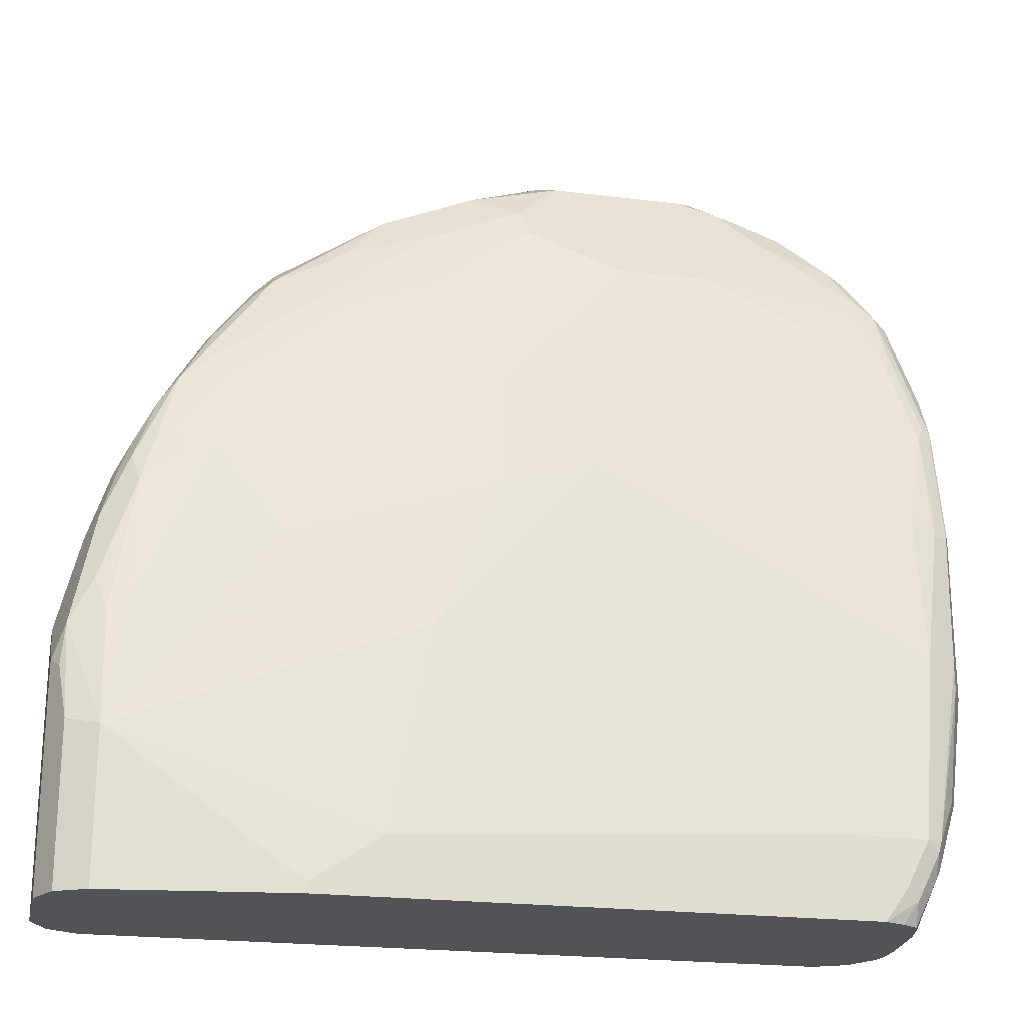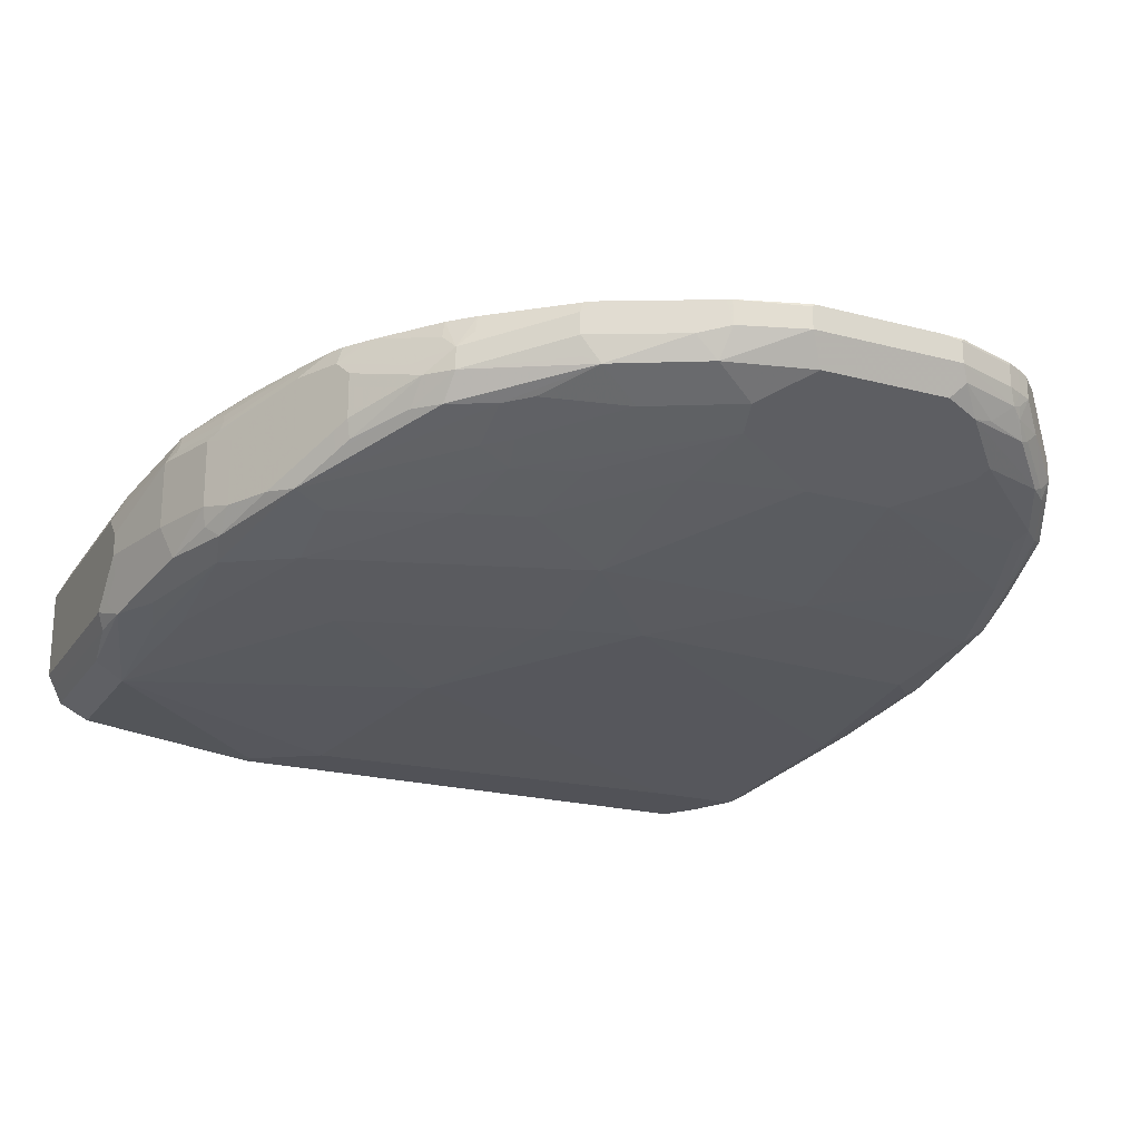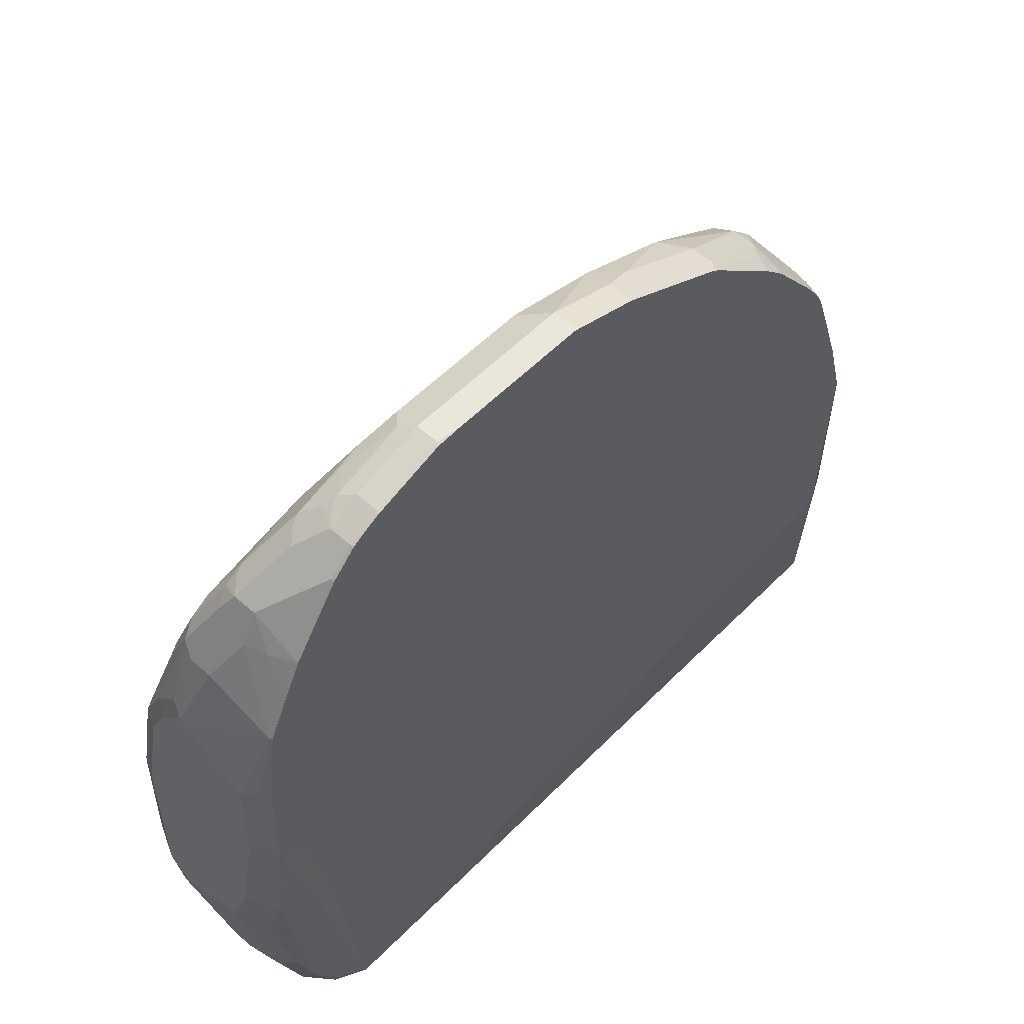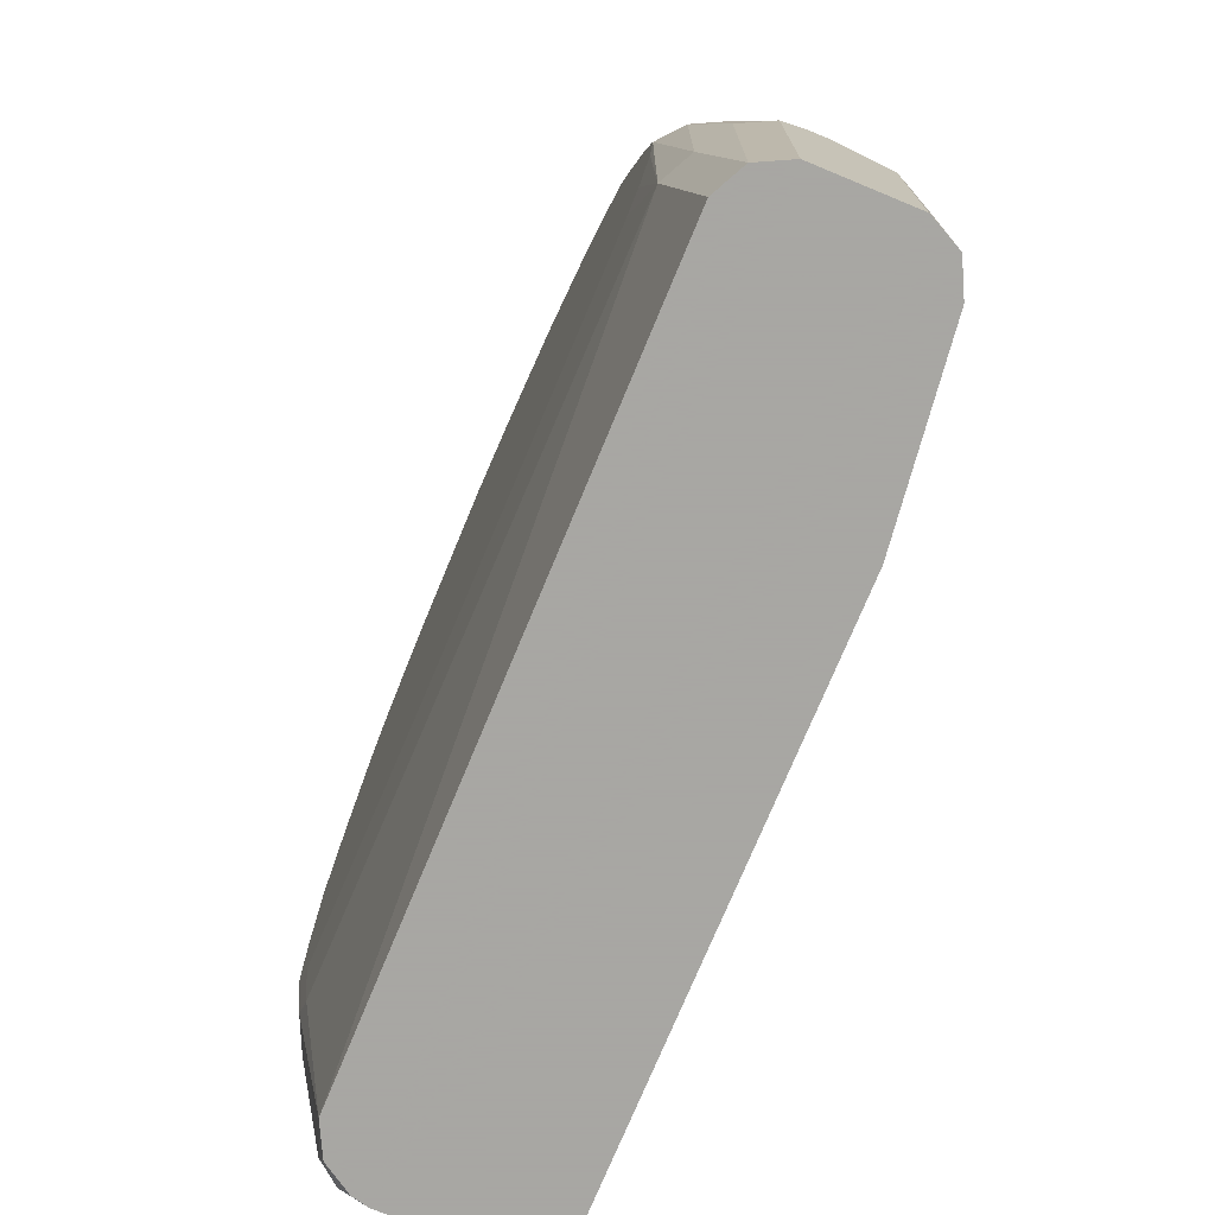
<metadata>
{"format":"obj","ext":"obj","renderer":"f3d","projection":"perspective","resolution":1024,"background":"white","views":[{"elev":-22.1,"azim":-12.3,"up":"+Z"},{"elev":-21.5,"azim":-25.0,"up":"+Y"},{"elev":54.7,"azim":133.2,"up":"+Z"},{"elev":-74.4,"azim":-112.5,"up":"+Z"}]}
</metadata>
<code>
v 0.3405 -0.1374 0.2001
v 0.345 -0.115 0.2196
v 0.3555 -0.1464 0.2301
v 0.3416 -0.1394 0.2022
v 0.3405 -0.1614 0.2001
v 0.337 -0.1231 0.2001
v 0.3416 -0.09761 0.244
v 0.3659 -0.115 0.2823
v 0.3206 -0.09761 0.2001
v 0.3555 -0.1673 0.2301
v 0.3764 -0.1464 0.2928
v 0.3416 -0.1603 0.2022
v 0.3485 -0.1743 0.2161
v 0.3346 -0.221 0.2001
v 0.3555 -0.06275 0.481
v 0.3833 -0.07669 0.4741
v 0.3624 -0.09761 0.3067
v 0.3241 -0.09411 0.2196
v 0.3136 -0.08365 0.251
v 0.3868 -0.115 0.3869
v 0.3764 -0.1255 0.3137
v 0.3165 -0.09554 0.2001
v 0.3555 -0.23 0.251
v 0.3764 -0.1673 0.2928
v 0.3973 -0.1255 0.4183
v 0.3973 -0.1882 0.3973
v 0.3485 -0.237 0.2371
v 0.3294 -0.2445 0.2001
v 0.3714 -0.06027 0.583
v 0.3788 -0.06027 0.5904
v 0.3843 -0.06027 0.5986
v 0.2927 -0.08365 0.2001
v 0.3346 -0.06275 0.4601
v 0.3856 -0.06027 0.6039
v 0.3973 -0.08365 0.6064
v 0.3973 -0.1046 0.481
v 0.3833 -0.09761 0.4113
v 0.3067 -0.09063 0.2001
v 0.3503 -0.2536 0.251
v 0.3764 -0.23 0.3137
v 0.3973 -0.2091 0.4183
v 0.345 -0.2562 0.2405
v 0.3248 -0.2558 0.2001
v 0.358 -0.06027 0.5696
v -0.3555 -0.08365 0.2001
v -0.3346 -0.06275 0.3556
v 0.1045 -0.06027 0.5223
v 0.3856 -0.06027 0.6876
v 0.3903 -0.06971 0.6134
v 0.3973 -0.08365 0.6901
v 0.3694 -0.244 0.3137
v 0.3485 -0.2649 0.2719
v 0.345 -0.2666 0.2615
v 0.3903 -0.2231 0.4183
v 0.3973 -0.2091 0.5647
v 0.3241 -0.2666 0.2196
v 0.3227 -0.2572 0.2001
v -0.3773 -0.09459 0.2001
v -0.3485 -0.06971 0.3556
v -0.3396 -0.06027 0.5437
v -0.3357 -0.06027 0.5229
v -0.3333 -0.06027 0.5118
v -0.3234 -0.06027 0.5019
v -0.3124 -0.06027 0.4909
v -0.2903 -0.06027 0.4859
v -0.2768 -0.06027 0.4859
v 0.3903 -0.06971 0.6971
v 0.3752 -0.06027 0.7749
v 0.3973 -0.1464 0.7319
v 0.3764 -0.06275 0.7737
v 0.3833 -0.237 0.4183
v 0.3555 -0.2509 0.4392
v 0.3346 -0.2718 0.2719
v 0.3833 -0.237 0.4392
v 0.3903 -0.2231 0.5647
v 0.3973 -0.1882 0.6692
v 0.392 -0.2196 0.5751
v 0.3136 -0.2718 0.2301
v 0.2927 -0.2718 0.2001
v 0.3106 -0.2644 0.2001
v -0.3833 -0.09761 0.2001
v -0.3624 -0.07669 0.3556
v -0.3388 -0.06027 0.5481
v -0.3624 -0.07669 0.5229
v 0.3555 -0.06027 0.8156
v 0.392 -0.1568 0.7423
v 0.3973 -0.1673 0.711
v 0.3764 -0.1255 0.7946
v 0.3764 -0.1464 0.7946
v 0.3503 -0.08365 0.8391
v 0.3555 -0.1046 0.8365
v 0.3764 -0.23 0.5647
v 0.3555 -0.23 0.5855
v 0.0627 -0.23 0.6064
v -0.08362 -0.2509 0.4392
v 0.2509 -0.2718 0.2719
v 0.3903 -0.2021 0.6692
v 0.379 -0.2248 0.5855
v 0.392 -0.1987 0.6796
v -0.1882 -0.2718 0.2001
v -0.3903 -0.1116 0.2001
v -0.3833 -0.09761 0.4183
v -0.3219 -0.06027 0.6103
v -0.3764 -0.1046 0.5229
v -0.3694 -0.09761 0.5368
v -0.3659 -0.08889 0.5333
v -0.3416 -0.07669 0.5855
v 0.3416 -0.06027 0.8434
v 0.392 -0.1777 0.7215
v 0.3711 -0.1568 0.8051
v 0.3416 -0.1046 0.8644
v 0.3416 -0.1255 0.8644
v 0.3503 -0.1359 0.8469
v 0.3764 -0.2091 0.6692
v 0.1882 -0.2091 0.6901
v -0.02085 -0.2091 0.6901
v -0.02085 -0.23 0.5855
v -0.08362 -0.23 0.5647
v -0.2091 -0.23 0.5229
v -0.3555 -0.2509 0.3346
v -0.1255 -0.2718 0.251
v 0.3833 -0.2021 0.6831
v 0.3816 -0.1777 0.7423
v 0.3711 -0.1777 0.7633
v -0.1882 -0.2718 0.2092
v -0.3555 -0.2509 0.2001
v -0.3943 -0.1195 0.2001
v -0.3903 -0.1116 0.4183
v -0.301 -0.06027 0.673
v -0.3764 -0.1673 0.5229
v -0.3555 -0.1046 0.5855
v -0.3973 -0.1255 0.4183
v -0.3973 -0.1464 0.4392
v -0.3485 -0.09761 0.5995
v -0.345 -0.08889 0.5959
v -0.3294 -0.08104 0.6273
v -0.3241 -0.07843 0.6378
v -0.2878 -0.06027 0.7104
v 0.3005 -0.06027 0.9033
v 0.2997 -0.06275 0.9062
v 0.3581 -0.1621 0.8156
v 0.2997 -0.1046 0.9062
v 0.3294 -0.1359 0.8679
v 0.3372 -0.1412 0.8573
v 0.3555 -0.1882 0.7528
v 0.1882 -0.1673 0.8365
v 0 -0.1673 0.8156
v -0.1045 -0.1882 0.7319
v -0.1672 -0.1882 0.711
v -0.2091 -0.2091 0.6273
v 0.1045 -0.1673 0.8365
v -0.2718 -0.2091 0.6064
v -0.3346 -0.23 0.4601
v -0.3555 -0.23 0.4392
v -0.3764 -0.23 0.3973
v -0.3833 -0.237 0.3416
v -0.3674 -0.245 0.2001
v 0.3624 -0.1812 0.7667
v -0.3973 -0.1255 0.2001
v -0.3764 -0.1882 0.5019
v -0.3729 -0.1847 0.5194
v -0.3659 -0.1987 0.5333
v -0.3555 -0.1673 0.5855
v -0.3973 -0.1673 0.4392
v -0.3938 -0.1847 0.4357
v -0.3938 -0.2056 0.4148
v -0.3416 -0.1116 0.6134
v -0.3067 -0.07669 0.6831
v -0.2823 -0.06027 0.7215
v 0.2989 -0.06027 0.9054
v 0.2788 -0.06275 0.9271
v 0.3416 -0.1603 0.8295
v 0.2788 -0.08365 0.9271
v 0.2692 -0.1046 0.9254
v 0.2875 -0.115 0.9096
v 0.2788 -0.1185 0.9131
v 0.3206 -0.1394 0.8713
v 0.3346 -0.1673 0.8156
v 0.1952 -0.1603 0.8504
v 0.2509 -0.1464 0.8783
v 0.02085 -0.1464 0.8783
v -0.08362 -0.1673 0.7946
v -0.1463 -0.1673 0.7737
v -0.2718 -0.1882 0.6692
v 0.1115 -0.1603 0.8504
v -0.3032 -0.1987 0.6169
v -0.3346 -0.2091 0.5647
v -0.3659 -0.2196 0.4706
v -0.3868 -0.2196 0.4287
v -0.3903 -0.2231 0.3904
v -0.3833 -0.237 0.2001
v -0.3973 -0.2091 0.2001
v -0.3416 -0.1952 0.5925
v -0.352 -0.1847 0.582
v -0.3416 -0.1743 0.6134
v -0.3973 -0.1882 0.4183
v -0.3973 -0.2091 0.3973
v -0.2858 -0.07669 0.7249
v -0.3067 -0.1394 0.6831
v -0.2804 -0.06027 0.7251
v 0.2779 -0.06027 0.9263
v 0.264 -0.06027 0.9345
v 0.2534 -0.06027 0.9398
v 0.2649 -0.06275 0.9341
v 0.2579 -0.1394 0.8922
v 0.2649 -0.08365 0.9341
v 0.2579 -0.09761 0.9341
v 0.2666 -0.09411 0.9306
v 0.2352 -0.115 0.9306
v 0.2161 -0.1185 0.9341
v 0.1812 -0.1116 0.948
v 0.01392 -0.1324 0.9062
v -0.07312 -0.1359 0.8679
v -0.1533 -0.1534 0.8016
v 0.02785 -0.1394 0.8922
v -0.1777 -0.1568 0.7842
v -0.3032 -0.1777 0.6796
v 0.0557 -0.1116 0.948
v -0.3903 -0.2231 0.2001
v -0.3206 -0.1743 0.6552
v -0.2858 -0.1394 0.7249
v -0.2788 -0.09063 0.7388
v -0.2439 -0.09761 0.7877
v -0.2161 -0.09063 0.8225
v -0.2626 -0.06027 0.7503
v -0.2705 -0.06027 0.7393
v -0.2997 -0.1534 0.6971
v 0.2509 -0.06275 0.941
v 0.2509 -0.08365 0.941
v 0.1907 -0.06027 0.9607
v 0.1882 -0.06275 0.962
v 0.1882 -0.08365 0.962
v 0.1952 -0.09761 0.955
v -0.02785 -0.1116 0.9271
v -0.115 -0.115 0.8887
v -0.1533 -0.1324 0.8434
v -0.1777 -0.1359 0.826
v -0.2195 -0.1359 0.8051
v -0.2823 -0.1568 0.7215
v 0.04177 -0.08365 0.962
v -0.2753 -0.1499 0.7354
v -0.2788 -0.1324 0.7388
v -0.2369 -0.1116 0.8016
v -0.2021 -0.07669 0.8295
v -0.1986 -0.06027 0.826
v -0.2041 -0.06027 0.8205
v -0.2195 -0.06027 0.8051
v -0.223 -0.07669 0.8086
v -0.2161 -0.1116 0.8225
v -0.1324 -0.06971 0.8852
v -0.1298 -0.06027 0.8846
v 0.1882 -0.06027 0.961
v 0.1672 -0.06027 0.962
v -0.02085 -0.08365 0.941
v -0.04877 -0.09063 0.9271
v -0.09054 -0.09063 0.9062
v -0.1324 -0.09063 0.8852
v -0.1289 -0.108 0.8818
v -0.1533 -0.1116 0.8644
v -0.1952 -0.1324 0.8225
v -0.2404 -0.1359 0.7842
v 0.04177 -0.06275 0.962
v -0.123 -0.06027 0.89
v 0.04426 -0.06027 0.962
v -0.02085 -0.06027 0.941
v -0.02583 -0.06027 0.9386
v -0.03485 -0.07669 0.9341
v -0.1185 -0.07669 0.8922
v 0.04177 -0.06027 0.9614
v -0.06767 -0.06027 0.9177
v -0.03485 -0.06027 0.9341
f 147 151 181
f 148 182 183
f 148 183 149
f 148 181 182
f 149 183 184
f 151 185 181
f 149 152 150
f 152 184 186
f 152 186 187
f 147 181 148
f 152 187 153
f 154 187 188
f 149 184 152
f 141 172 158
f 144 177 172
f 146 178 180
f 146 185 151
f 146 179 185
f 145 178 146
f 145 172 178
f 145 158 172
f 143 176 177
f 143 175 176
f 142 175 143
f 142 174 175
f 142 173 174
f 154 188 189
f 141 144 172
f 146 180 179
f 154 189 155
f 167 199 168
f 156 189 190
f 173 207 208
f 140 173 142
f 173 206 207
f 172 180 178
f 172 205 180
f 172 177 205
f 171 206 173
f 171 204 206
f 171 203 204
f 171 202 203
f 171 201 202
f 169 198 200
f 168 221 198
f 168 199 221
f 155 189 156
f 168 198 169
f 166 197 189
f 166 196 197
f 165 196 166
f 164 196 165
f 163 194 195
f 162 194 163
f 162 193 194
f 162 189 193
f 160 189 162
f 160 166 189
f 160 162 161
f 156 191 157
f 156 219 191
f 156 190 219
f 167 195 199
f 140 171 173
f 119 150 152
f 140 170 201
f 119 152 153
f 173 208 174
f 118 150 119
f 116 151 147
f 116 118 117
f 116 150 118
f 116 149 150
f 116 148 149
f 116 147 148
f 115 151 116
f 115 146 151
f 115 145 146
f 114 122 145
f 114 145 115
f 119 153 120
f 113 144 141
f 112 143 144
f 112 142 143
f 111 142 112
f 111 140 142
f 110 113 141
f 110 124 123
f 110 141 124
f 109 110 123
f 108 140 111
f 108 139 140
f 107 138 129
f 107 137 138
f 107 136 137
f 107 135 136
f 112 144 113
f 140 201 171
f 120 153 187
f 120 154 155
f 139 170 140
f 138 168 169
f 137 168 138
f 134 136 135
f 134 137 136
f 134 168 137
f 132 164 133
f 132 196 164
f 132 197 196
f 132 192 197
f 132 159 192
f 131 195 167
f 131 163 195
f 131 168 134
f 120 187 154
f 131 167 168
f 130 165 166
f 130 164 165
f 130 162 163
f 130 161 162
f 130 160 161
f 127 132 128
f 127 159 132
f 124 141 158
f 122 158 145
f 122 124 158
f 120 125 121
f 120 157 126
f 120 156 157
f 120 155 156
f 130 166 160
f 174 176 175
f 198 224 225
f 174 207 176
f 235 256 257
f 234 240 254
f 234 255 235
f 234 254 255
f 231 240 232
f 231 262 240
f 231 264 262
f 231 253 264
f 231 252 253
f 230 252 231
f 228 232 229
f 228 231 232
f 225 248 247
f 224 251 244
f 235 257 258
f 224 250 251
f 224 249 257
f 224 243 249
f 224 248 225
f 224 247 248
f 224 246 247
f 224 245 246
f 224 244 245
f 223 243 224
f 222 242 243
f 221 227 239
f 221 241 242
f 221 239 241
f 218 240 234
f 217 237 238
f 224 257 250
f 217 227 220
f 235 258 259
f 235 249 238
f 267 271 270
f 266 271 267
f 263 267 270
f 263 268 267
f 262 269 265
f 262 264 269
f 257 268 263
f 256 267 268
f 256 268 257
f 255 267 256
f 254 267 255
f 254 266 267
f 254 265 266
f 250 263 251
f 235 259 249
f 250 257 263
f 249 259 258
f 244 251 245
f 243 261 249
f 241 243 242
f 241 261 243
f 240 265 254
f 240 262 265
f 239 261 241
f 238 249 261
f 237 260 238
f 235 255 256
f 235 237 236
f 235 260 237
f 235 238 260
f 249 258 257
f 174 208 207
f 217 239 227
f 217 238 261
f 195 220 199
f 193 195 194
f 193 220 195
f 193 217 220
f 190 192 219
f 190 197 192
f 189 197 190
f 187 189 188
f 187 193 189
f 187 217 193
f 186 217 187
f 185 218 215
f 184 216 217
f 184 217 186
f 198 221 242
f 183 216 184
f 181 215 212
f 181 185 215
f 181 183 182
f 181 214 183
f 181 213 214
f 181 212 213
f 179 205 211
f 179 180 205
f 179 218 185
f 179 211 218
f 177 210 205
f 176 210 177
f 176 209 210
f 176 207 209
f 183 214 216
f 217 261 239
f 198 242 222
f 198 243 223
f 216 237 217
f 214 237 216
f 214 236 237
f 213 236 214
f 213 235 236
f 213 234 235
f 212 218 234
f 212 215 218
f 212 234 213
f 211 240 218
f 211 232 240
f 211 233 232
f 210 233 211
f 209 233 210
f 198 222 243
f 207 233 209
f 207 229 232
f 206 229 207
f 205 210 211
f 203 231 228
f 203 230 231
f 203 206 204
f 203 229 206
f 203 228 229
f 199 227 221
f 199 220 227
f 198 226 200
f 198 225 226
f 106 135 107
f 198 223 224
f 207 232 233
f 105 135 106
f 143 177 144
f 104 164 130
f 29 65 64
f 29 66 65
f 29 47 66
f 29 44 47
f 29 33 44
f 28 42 43
f 27 42 28
f 27 39 42
f 26 41 40
f 25 37 36
f 25 41 26
f 25 55 41
f 25 76 55
f 25 87 76
f 25 69 87
f 25 50 69
f 25 35 50
f 25 36 35
f 24 26 40
f 23 40 39
f 23 24 40
f 23 39 27
f 20 25 21
f 20 37 25
f 18 32 19
f 18 38 32
f 18 22 38
f 16 37 17
f 16 36 37
f 29 64 63
f 29 63 62
f 29 62 61
f 29 61 60
f 29 85 68
f 29 108 85
f 29 139 108
f 29 170 139
f 29 201 170
f 29 202 201
f 29 203 202
f 29 230 203
f 29 252 230
f 29 253 252
f 29 264 253
f 29 269 264
f 29 265 269
f 29 266 265
f 16 35 36
f 29 271 266
f 29 263 270
f 29 251 263
f 29 245 251
f 29 246 245
f 29 247 246
f 29 225 247
f 29 226 225
f 29 200 226
f 29 169 200
f 29 138 169
f 29 129 138
f 29 103 129
f 29 83 103
f 29 60 83
f 29 270 271
f 16 34 35
f 16 31 34
f 15 33 29
f 2 8 11
f 2 7 8
f 1 6 2
f 1 9 6
f 1 22 9
f 1 38 22
f 1 32 38
f 1 45 32
f 1 58 45
f 1 81 58
f 1 101 81
f 1 127 101
f 105 134 135
f 1 192 159
f 2 11 3
f 1 219 192
f 1 157 191
f 1 126 157
f 1 100 126
f 1 79 100
f 1 80 79
f 1 57 80
f 1 43 57
f 1 28 43
f 1 14 28
f 1 5 14
f 1 12 5
f 1 4 12
f 1 3 4
f 1 2 3
f 1 191 219
f 29 68 48
f 2 6 9
f 3 10 12
f 15 32 33
f 15 19 32
f 15 31 16
f 15 30 31
f 15 29 30
f 14 27 28
f 13 27 14
f 13 23 27
f 11 26 24
f 11 25 26
f 11 21 25
f 10 24 23
f 10 13 12
f 10 23 13
f 2 9 7
f 9 22 18
f 8 20 21
f 8 37 20
f 8 17 37
f 7 19 15
f 7 18 19
f 7 9 18
f 7 17 8
f 7 16 17
f 7 15 16
f 5 13 14
f 5 12 13
f 3 24 10
f 3 11 24
f 3 12 4
f 8 21 11
f 29 48 34
f 1 159 127
f 29 31 30
f 88 111 112
f 88 91 111
f 86 110 109
f 86 89 110
f 85 108 90
f 84 107 103
f 84 106 107
f 84 105 106
f 84 104 105
f 84 128 104
f 84 102 128
f 83 84 103
f 81 84 82
f 81 102 84
f 88 112 89
f 81 128 102
f 76 109 99
f 76 87 109
f 75 99 97
f 75 77 99
f 75 98 92
f 75 97 98
f 73 79 78
f 73 100 79
f 73 125 100
f 73 121 125
f 73 96 121
f 72 96 73
f 72 95 96
f 72 94 95
f 81 101 128
f 72 93 94
f 89 112 113
f 90 108 111
f 29 34 31
f 104 133 164
f 104 132 133
f 104 128 132
f 104 134 105
f 104 131 134
f 104 163 131
f 104 130 163
f 103 107 129
f 100 120 126
f 100 125 120
f 99 124 122
f 99 123 124
f 99 109 123
f 89 113 110
f 97 99 122
f 97 122 114
f 95 121 96
f 95 120 121
f 95 119 120
f 95 118 119
f 95 117 118
f 94 117 95
f 94 116 117
f 94 115 116
f 93 115 94
f 93 114 115
f 92 114 93
f 92 98 114
f 90 111 91
f 97 114 98
f 72 92 93
f 101 127 128
f 72 74 75
f 46 65 66
f 46 64 65
f 46 63 64
f 46 62 63
f 46 61 62
f 46 60 61
f 46 59 60
f 45 59 46
f 45 58 59
f 43 56 57
f 42 56 43
f 42 53 56
f 41 75 54
f 41 55 75
f 46 66 47
f 40 71 51
f 40 41 54
f 39 40 51
f 39 53 42
f 39 52 53
f 39 51 52
f 35 67 50
f 35 49 67
f 34 49 35
f 34 48 67
f 33 46 47
f 33 47 44
f 32 46 33
f 72 75 92
f 32 45 46
f 40 54 71
f 48 68 67
f 34 67 49
f 50 70 69
f 50 67 70
f 70 91 88
f 70 85 90
f 69 89 86
f 70 90 91
f 69 70 88
f 69 109 87
f 69 86 109
f 68 85 70
f 67 68 70
f 60 84 83
f 60 82 84
f 59 82 60
f 58 82 59
f 58 81 82
f 69 88 89
f 56 79 80
f 56 80 57
f 52 72 73
f 52 71 74
f 52 74 72
f 53 73 56
f 54 75 74
f 52 73 53
f 55 76 99
f 56 78 79
f 54 74 71
f 55 77 75
f 56 73 78
f 55 99 77
f 51 71 52

</code>
